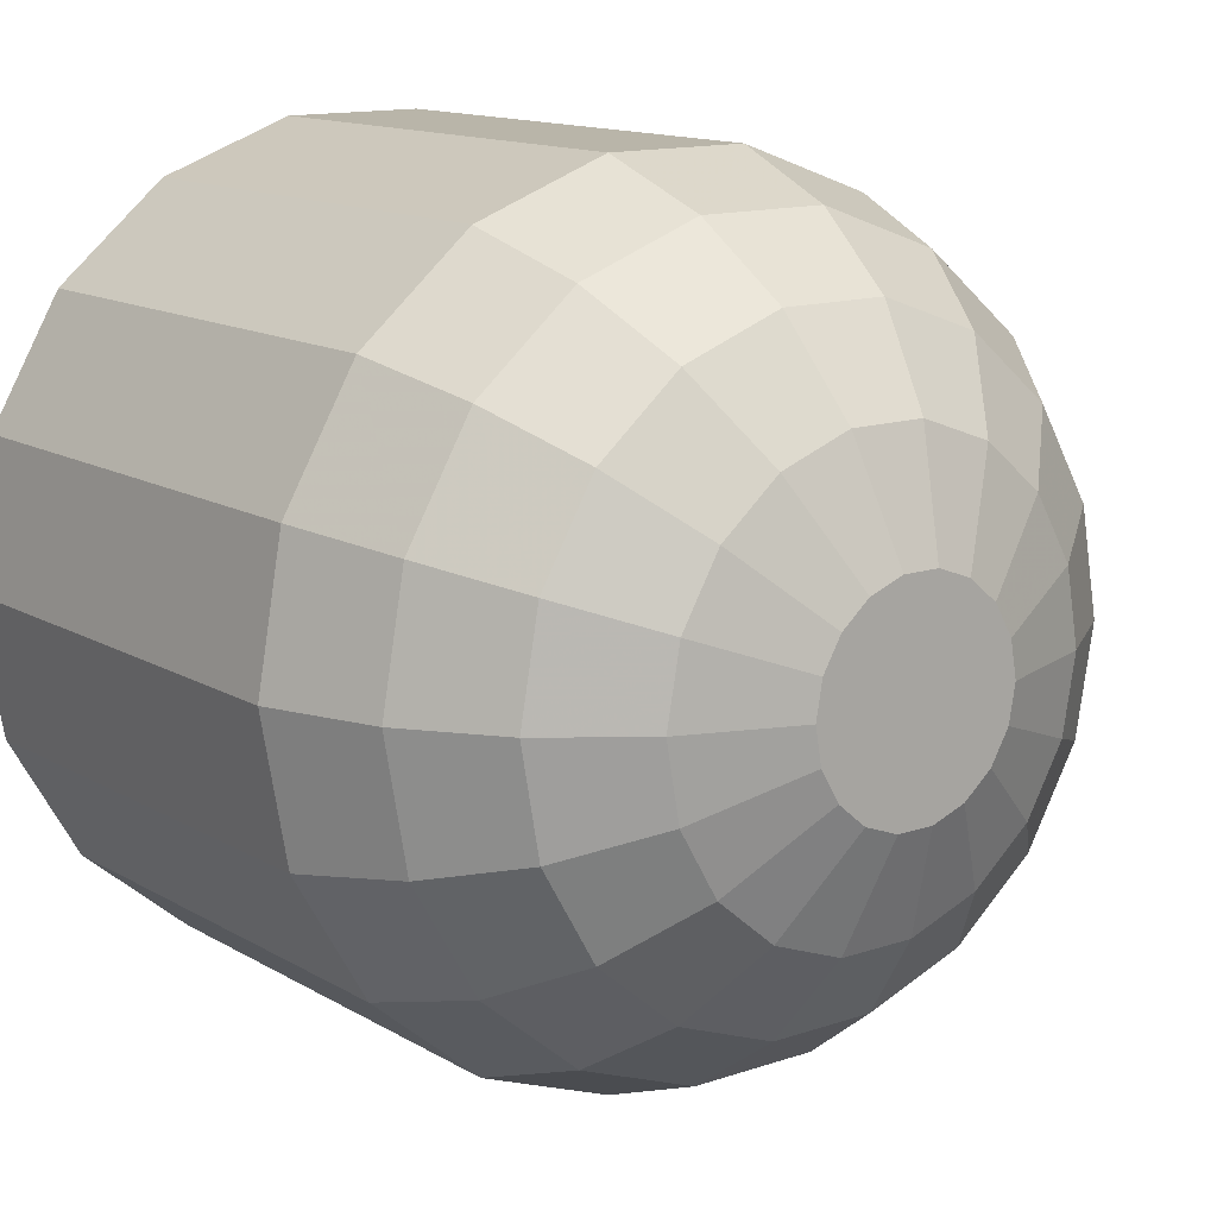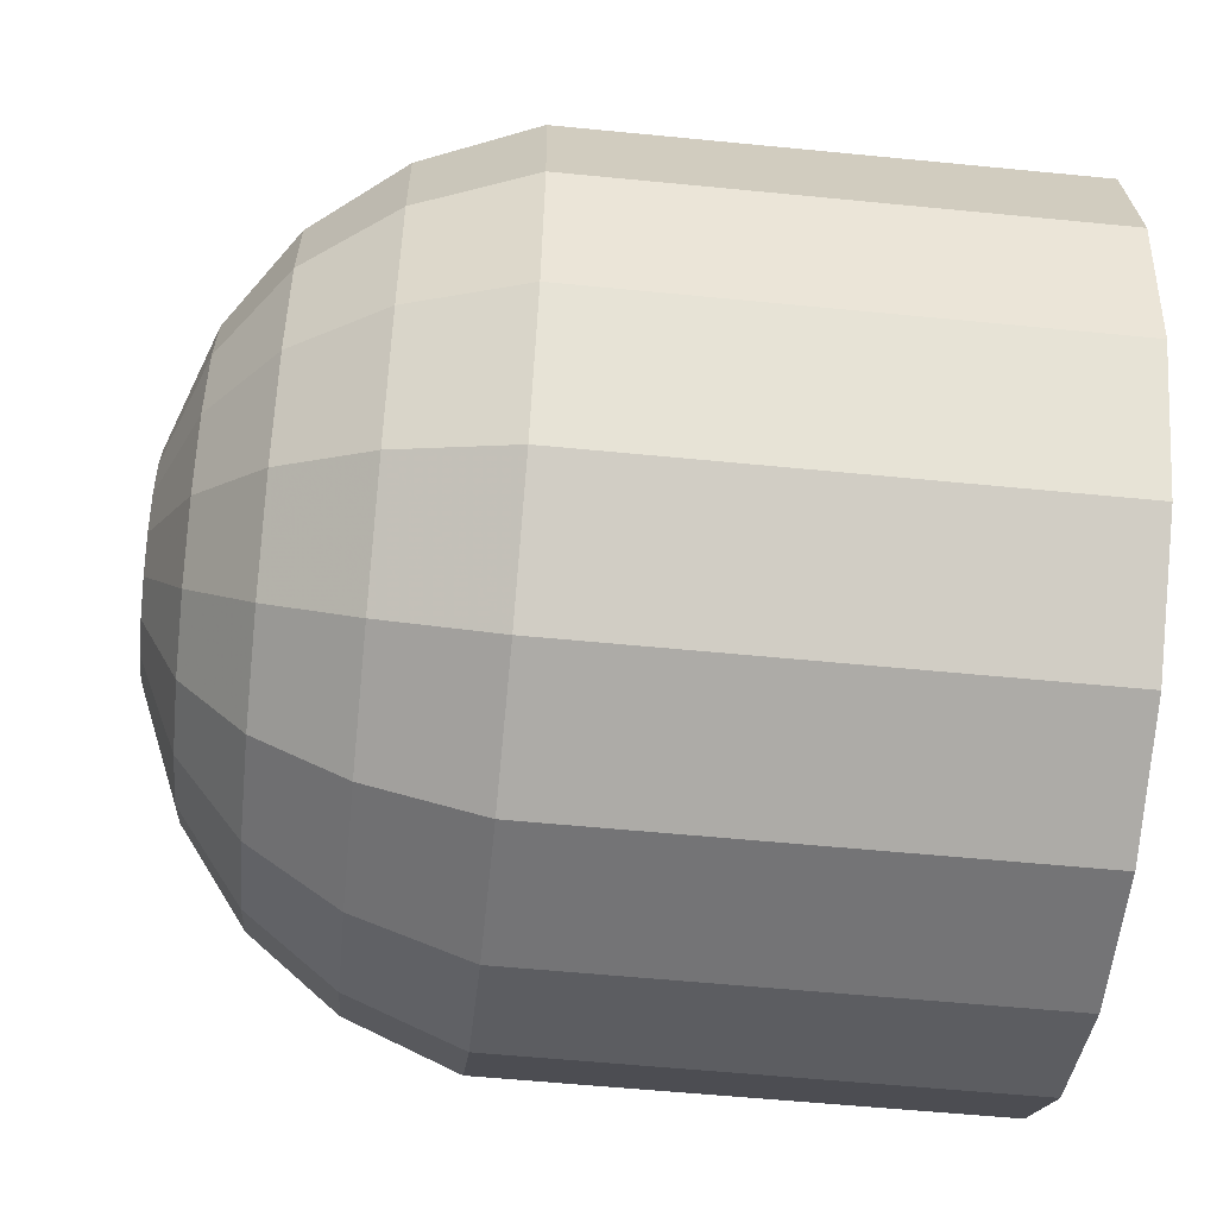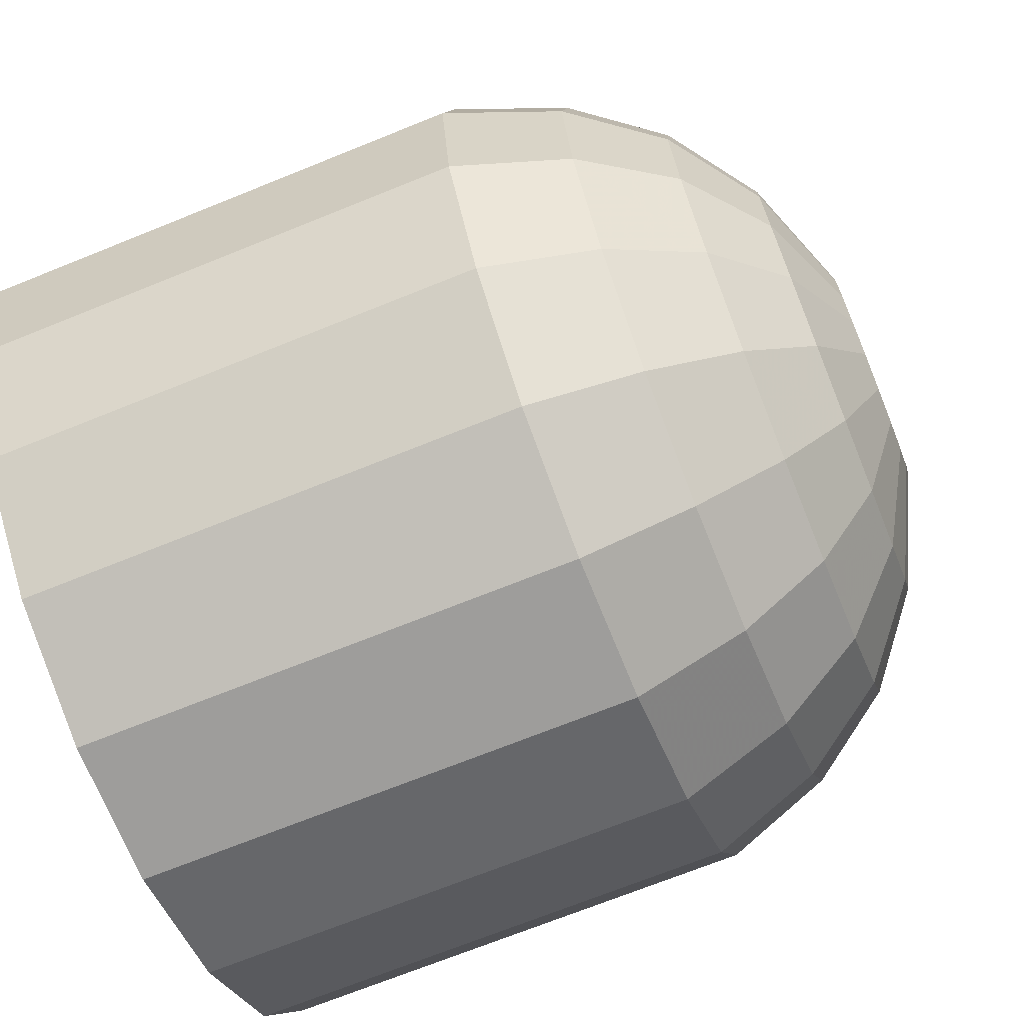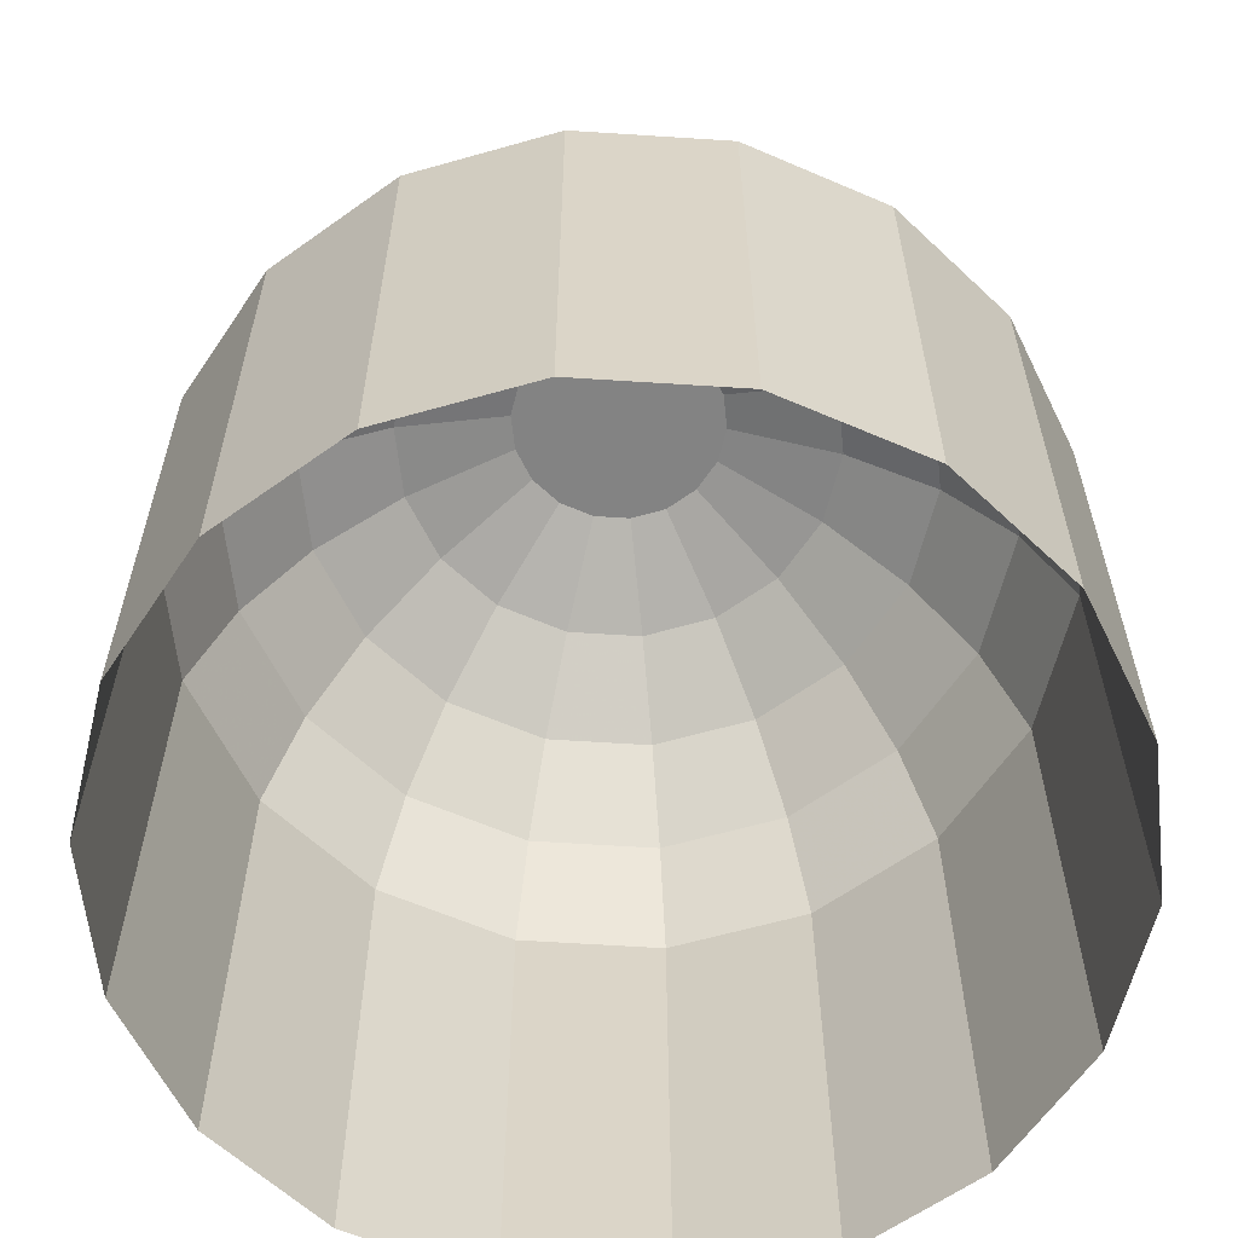
<metadata>
{"format":"obj","ext":"obj","renderer":"f3d","projection":"perspective","resolution":1024,"background":"white","views":[{"elev":13.4,"azim":-37.5,"up":"+Y"},{"elev":-56.3,"azim":84.1,"up":"+Y"},{"elev":-70.4,"azim":-68.0,"up":"+Y"},{"elev":-61.0,"azim":96.2,"up":"+Z"}]}
</metadata>
<code>
v 1.093 0.9738 3.062
v 1.097 0.9738 3.062
v 1.101 0.9751 3.062
v 1.103 0.9774 3.062
v 1.105 0.9806 3.062
v 1.106 0.9842 3.062
v 1.105 0.9877 3.062
v 1.103 0.9909 3.062
v 1.101 0.9932 3.062
v 1.097 0.9945 3.062
v 1.093 0.9945 3.062
v 1.09 0.9932 3.062
v 1.087 0.9909 3.062
v 1.085 0.9877 3.062
v 1.085 0.9842 3.062
v 1.085 0.9806 3.062
v 1.087 0.9774 3.062
v 1.09 0.9751 3.062
v 1.134 0.9982 2.998
v 1.136 0.9842 2.998
v 1.136 0.9842 2.983
v 1.134 0.9982 2.983
v 1.127 1.01 2.998
v 1.134 0.9982 2.998
v 1.134 0.9982 2.983
v 1.127 1.01 2.983
v 1.116 1.02 2.998
v 1.127 1.01 2.998
v 1.127 1.01 2.983
v 1.116 1.02 2.983
v 1.102 1.024 2.998
v 1.116 1.02 2.998
v 1.116 1.02 2.983
v 1.102 1.024 2.983
v 1.088 1.024 2.998
v 1.102 1.024 2.998
v 1.102 1.024 2.983
v 1.088 1.024 2.983
v 1.075 1.02 2.998
v 1.088 1.024 2.998
v 1.088 1.024 2.983
v 1.075 1.02 2.983
v 1.064 1.01 2.998
v 1.075 1.02 2.998
v 1.075 1.02 2.983
v 1.064 1.01 2.983
v 1.057 0.9982 2.998
v 1.064 1.01 2.998
v 1.064 1.01 2.983
v 1.057 0.9982 2.983
v 1.054 0.9842 2.998
v 1.057 0.9982 2.998
v 1.057 0.9982 2.983
v 1.054 0.9842 2.983
v 1.057 0.9702 2.998
v 1.054 0.9842 2.998
v 1.054 0.9842 2.983
v 1.057 0.9702 2.983
v 1.064 0.9578 2.998
v 1.057 0.9702 2.998
v 1.057 0.9702 2.983
v 1.064 0.9578 2.983
v 1.075 0.9487 2.998
v 1.064 0.9578 2.998
v 1.064 0.9578 2.983
v 1.075 0.9487 2.983
v 1.088 0.9438 2.998
v 1.075 0.9487 2.998
v 1.075 0.9487 2.983
v 1.088 0.9438 2.983
v 1.102 0.9438 2.998
v 1.088 0.9438 2.998
v 1.088 0.9438 2.983
v 1.102 0.9438 2.983
v 1.116 0.9487 2.998
v 1.102 0.9438 2.998
v 1.102 0.9438 2.983
v 1.116 0.9487 2.983
v 1.127 0.9578 2.998
v 1.116 0.9487 2.998
v 1.116 0.9487 2.983
v 1.127 0.9578 2.983
v 1.134 0.9702 2.998
v 1.127 0.9578 2.998
v 1.127 0.9578 2.983
v 1.134 0.9702 2.983
v 1.136 0.9842 2.998
v 1.134 0.9702 2.998
v 1.134 0.9702 2.983
v 1.136 0.9842 2.983
v 1.136 0.9842 3.032
v 1.136 0.9842 2.998
v 1.134 0.9982 2.998
v 1.134 0.9982 3.032
v 1.134 0.9982 3.032
v 1.134 0.9982 2.998
v 1.127 1.01 2.998
v 1.127 1.01 3.032
v 1.127 1.01 3.032
v 1.127 1.01 2.998
v 1.116 1.02 2.998
v 1.116 1.02 3.032
v 1.116 1.02 3.032
v 1.116 1.02 2.998
v 1.102 1.024 2.998
v 1.102 1.024 3.032
v 1.102 1.024 3.032
v 1.102 1.024 2.998
v 1.088 1.024 2.998
v 1.088 1.024 3.032
v 1.088 1.024 3.032
v 1.088 1.024 2.998
v 1.075 1.02 2.998
v 1.075 1.02 3.032
v 1.075 1.02 3.032
v 1.075 1.02 2.998
v 1.064 1.01 2.998
v 1.064 1.01 3.032
v 1.064 1.01 3.032
v 1.064 1.01 2.998
v 1.057 0.9982 2.998
v 1.057 0.9982 3.032
v 1.057 0.9982 3.032
v 1.057 0.9982 2.998
v 1.054 0.9842 2.998
v 1.054 0.9842 3.032
v 1.054 0.9842 3.032
v 1.054 0.9842 2.998
v 1.057 0.9702 2.998
v 1.057 0.9702 3.032
v 1.057 0.9702 3.032
v 1.057 0.9702 2.998
v 1.064 0.9578 2.998
v 1.064 0.9578 3.032
v 1.064 0.9578 3.032
v 1.064 0.9578 2.998
v 1.075 0.9487 2.998
v 1.075 0.9487 3.032
v 1.075 0.9487 3.032
v 1.075 0.9487 2.998
v 1.088 0.9438 2.998
v 1.088 0.9438 3.032
v 1.088 0.9438 3.032
v 1.088 0.9438 2.998
v 1.102 0.9438 2.998
v 1.102 0.9438 3.032
v 1.102 0.9438 3.032
v 1.102 0.9438 2.998
v 1.116 0.9487 2.998
v 1.116 0.9487 3.032
v 1.116 0.9487 3.032
v 1.116 0.9487 2.998
v 1.127 0.9578 2.998
v 1.127 0.9578 3.032
v 1.127 0.9578 3.032
v 1.127 0.9578 2.998
v 1.134 0.9702 2.998
v 1.134 0.9702 3.032
v 1.134 0.9702 3.032
v 1.134 0.9702 2.998
v 1.136 0.9842 2.998
v 1.136 0.9842 3.032
v 1.115 0.9768 3.058
v 1.117 0.9842 3.058
v 1.106 0.9842 3.062
v 1.105 0.9806 3.062
v 1.124 0.9738 3.051
v 1.126 0.9842 3.051
v 1.117 0.9842 3.058
v 1.115 0.9768 3.058
v 1.117 0.9842 3.058
v 1.115 0.9915 3.058
v 1.105 0.9877 3.062
v 1.106 0.9842 3.062
v 1.126 0.9842 3.051
v 1.124 0.9945 3.051
v 1.115 0.9915 3.058
v 1.117 0.9842 3.058
v 1.115 0.9915 3.058
v 1.112 0.998 3.058
v 1.103 0.9909 3.062
v 1.105 0.9877 3.062
v 1.124 0.9945 3.051
v 1.118 1.004 3.051
v 1.112 0.998 3.058
v 1.115 0.9915 3.058
v 1.112 0.998 3.058
v 1.106 1.003 3.058
v 1.101 0.9932 3.062
v 1.103 0.9909 3.062
v 1.118 1.004 3.051
v 1.11 1.01 3.051
v 1.106 1.003 3.058
v 1.112 0.998 3.058
v 1.106 1.003 3.058
v 1.099 1.005 3.058
v 1.097 0.9945 3.062
v 1.101 0.9932 3.062
v 1.11 1.01 3.051
v 1.101 1.014 3.051
v 1.099 1.005 3.058
v 1.106 1.003 3.058
v 1.099 1.005 3.058
v 1.092 1.005 3.058
v 1.093 0.9945 3.062
v 1.097 0.9945 3.062
v 1.101 1.014 3.051
v 1.09 1.014 3.051
v 1.092 1.005 3.058
v 1.099 1.005 3.058
v 1.092 1.005 3.058
v 1.085 1.003 3.058
v 1.09 0.9932 3.062
v 1.093 0.9945 3.062
v 1.09 1.014 3.051
v 1.08 1.01 3.051
v 1.085 1.003 3.058
v 1.092 1.005 3.058
v 1.085 1.003 3.058
v 1.079 0.998 3.058
v 1.087 0.9909 3.062
v 1.09 0.9932 3.062
v 1.08 1.01 3.051
v 1.072 1.004 3.051
v 1.079 0.998 3.058
v 1.085 1.003 3.058
v 1.079 0.998 3.058
v 1.075 0.9915 3.058
v 1.085 0.9877 3.062
v 1.087 0.9909 3.062
v 1.072 1.004 3.051
v 1.067 0.9945 3.051
v 1.075 0.9915 3.058
v 1.079 0.998 3.058
v 1.075 0.9915 3.058
v 1.074 0.9842 3.058
v 1.085 0.9842 3.062
v 1.085 0.9877 3.062
v 1.067 0.9945 3.051
v 1.065 0.9842 3.051
v 1.074 0.9842 3.058
v 1.075 0.9915 3.058
v 1.074 0.9842 3.058
v 1.075 0.9768 3.058
v 1.085 0.9806 3.062
v 1.085 0.9842 3.062
v 1.065 0.9842 3.051
v 1.067 0.9738 3.051
v 1.075 0.9768 3.058
v 1.074 0.9842 3.058
v 1.075 0.9768 3.058
v 1.079 0.9703 3.058
v 1.087 0.9774 3.062
v 1.085 0.9806 3.062
v 1.067 0.9738 3.051
v 1.072 0.9647 3.051
v 1.079 0.9703 3.058
v 1.075 0.9768 3.058
v 1.079 0.9703 3.058
v 1.085 0.9655 3.058
v 1.09 0.9751 3.062
v 1.087 0.9774 3.062
v 1.072 0.9647 3.051
v 1.08 0.9579 3.051
v 1.085 0.9655 3.058
v 1.079 0.9703 3.058
v 1.085 0.9655 3.058
v 1.092 0.963 3.058
v 1.093 0.9738 3.062
v 1.09 0.9751 3.062
v 1.08 0.9579 3.051
v 1.09 0.9543 3.051
v 1.092 0.963 3.058
v 1.085 0.9655 3.058
v 1.092 0.963 3.058
v 1.099 0.963 3.058
v 1.097 0.9738 3.062
v 1.093 0.9738 3.062
v 1.09 0.9543 3.051
v 1.101 0.9543 3.051
v 1.099 0.963 3.058
v 1.092 0.963 3.058
v 1.099 0.963 3.058
v 1.106 0.9655 3.058
v 1.101 0.9751 3.062
v 1.097 0.9738 3.062
v 1.101 0.9543 3.051
v 1.11 0.9579 3.051
v 1.106 0.9655 3.058
v 1.099 0.963 3.058
v 1.106 0.9655 3.058
v 1.112 0.9703 3.058
v 1.103 0.9774 3.062
v 1.101 0.9751 3.062
v 1.11 0.9579 3.051
v 1.118 0.9647 3.051
v 1.112 0.9703 3.058
v 1.106 0.9655 3.058
v 1.112 0.9703 3.058
v 1.115 0.9768 3.058
v 1.105 0.9806 3.062
v 1.103 0.9774 3.062
v 1.118 0.9647 3.051
v 1.124 0.9738 3.051
v 1.115 0.9768 3.058
v 1.112 0.9703 3.058
v 1.13 0.9967 3.043
v 1.132 0.9842 3.043
v 1.136 0.9842 3.032
v 1.134 0.9982 3.032
v 1.124 0.9945 3.051
v 1.126 0.9842 3.051
v 1.132 0.9842 3.043
v 1.13 0.9967 3.043
v 1.123 1.008 3.043
v 1.13 0.9967 3.043
v 1.134 0.9982 3.032
v 1.127 1.01 3.032
v 1.118 1.004 3.051
v 1.124 0.9945 3.051
v 1.13 0.9967 3.043
v 1.123 1.008 3.043
v 1.114 1.016 3.043
v 1.123 1.008 3.043
v 1.127 1.01 3.032
v 1.116 1.02 3.032
v 1.11 1.01 3.051
v 1.118 1.004 3.051
v 1.123 1.008 3.043
v 1.114 1.016 3.043
v 1.102 1.02 3.043
v 1.114 1.016 3.043
v 1.116 1.02 3.032
v 1.102 1.024 3.032
v 1.101 1.014 3.051
v 1.11 1.01 3.051
v 1.114 1.016 3.043
v 1.102 1.02 3.043
v 1.089 1.02 3.043
v 1.102 1.02 3.043
v 1.102 1.024 3.032
v 1.088 1.024 3.032
v 1.09 1.014 3.051
v 1.101 1.014 3.051
v 1.102 1.02 3.043
v 1.089 1.02 3.043
v 1.077 1.016 3.043
v 1.089 1.02 3.043
v 1.088 1.024 3.032
v 1.075 1.02 3.032
v 1.08 1.01 3.051
v 1.09 1.014 3.051
v 1.089 1.02 3.043
v 1.077 1.016 3.043
v 1.067 1.008 3.043
v 1.077 1.016 3.043
v 1.075 1.02 3.032
v 1.064 1.01 3.032
v 1.072 1.004 3.051
v 1.08 1.01 3.051
v 1.077 1.016 3.043
v 1.067 1.008 3.043
v 1.061 0.9967 3.043
v 1.067 1.008 3.043
v 1.064 1.01 3.032
v 1.057 0.9982 3.032
v 1.067 0.9945 3.051
v 1.072 1.004 3.051
v 1.067 1.008 3.043
v 1.061 0.9967 3.043
v 1.059 0.9842 3.043
v 1.061 0.9967 3.043
v 1.057 0.9982 3.032
v 1.054 0.9842 3.032
v 1.065 0.9842 3.051
v 1.067 0.9945 3.051
v 1.061 0.9967 3.043
v 1.059 0.9842 3.043
v 1.061 0.9716 3.043
v 1.059 0.9842 3.043
v 1.054 0.9842 3.032
v 1.057 0.9702 3.032
v 1.067 0.9738 3.051
v 1.065 0.9842 3.051
v 1.059 0.9842 3.043
v 1.061 0.9716 3.043
v 1.067 0.9605 3.043
v 1.061 0.9716 3.043
v 1.057 0.9702 3.032
v 1.064 0.9578 3.032
v 1.072 0.9647 3.051
v 1.067 0.9738 3.051
v 1.061 0.9716 3.043
v 1.067 0.9605 3.043
v 1.077 0.9523 3.043
v 1.067 0.9605 3.043
v 1.064 0.9578 3.032
v 1.075 0.9487 3.032
v 1.08 0.9579 3.051
v 1.072 0.9647 3.051
v 1.067 0.9605 3.043
v 1.077 0.9523 3.043
v 1.089 0.948 3.043
v 1.077 0.9523 3.043
v 1.075 0.9487 3.032
v 1.088 0.9438 3.032
v 1.09 0.9543 3.051
v 1.08 0.9579 3.051
v 1.077 0.9523 3.043
v 1.089 0.948 3.043
v 1.102 0.948 3.043
v 1.089 0.948 3.043
v 1.088 0.9438 3.032
v 1.102 0.9438 3.032
v 1.101 0.9543 3.051
v 1.09 0.9543 3.051
v 1.089 0.948 3.043
v 1.102 0.948 3.043
v 1.114 0.9523 3.043
v 1.102 0.948 3.043
v 1.102 0.9438 3.032
v 1.116 0.9487 3.032
v 1.11 0.9579 3.051
v 1.101 0.9543 3.051
v 1.102 0.948 3.043
v 1.114 0.9523 3.043
v 1.123 0.9605 3.043
v 1.114 0.9523 3.043
v 1.116 0.9487 3.032
v 1.127 0.9578 3.032
v 1.118 0.9647 3.051
v 1.11 0.9579 3.051
v 1.114 0.9523 3.043
v 1.123 0.9605 3.043
v 1.13 0.9716 3.043
v 1.123 0.9605 3.043
v 1.127 0.9578 3.032
v 1.134 0.9702 3.032
v 1.124 0.9738 3.051
v 1.118 0.9647 3.051
v 1.123 0.9605 3.043
v 1.13 0.9716 3.043
v 1.132 0.9842 3.043
v 1.13 0.9716 3.043
v 1.134 0.9702 3.032
v 1.136 0.9842 3.032
v 1.126 0.9842 3.051
v 1.124 0.9738 3.051
v 1.13 0.9716 3.043
v 1.132 0.9842 3.043
f 1 2 3
f 3 4 5
f 5 6 7
f 3 5 7
f 7 8 9
f 9 10 11
f 7 9 11
f 3 7 11
f 1 3 11
f 11 12 13
f 13 14 15
f 11 13 15
f 15 16 17
f 11 15 17
f 1 11 17
f 1 17 18
f 19 20 21
f 21 22 19
f 23 24 25
f 25 26 23
f 27 28 29
f 29 30 27
f 31 32 33
f 33 34 31
f 35 36 37
f 37 38 35
f 39 40 41
f 41 42 39
f 43 44 45
f 45 46 43
f 47 48 49
f 49 50 47
f 51 52 53
f 53 54 51
f 55 56 57
f 57 58 55
f 59 60 61
f 61 62 59
f 63 64 65
f 65 66 63
f 67 68 69
f 69 70 67
f 71 72 73
f 73 74 71
f 75 76 77
f 77 78 75
f 79 80 81
f 81 82 79
f 83 84 85
f 85 86 83
f 87 88 89
f 89 90 87
f 91 92 93
f 93 94 91
f 95 96 97
f 97 98 95
f 99 100 101
f 101 102 99
f 103 104 105
f 105 106 103
f 107 108 109
f 109 110 107
f 111 112 113
f 113 114 111
f 115 116 117
f 117 118 115
f 119 120 121
f 121 122 119
f 123 124 125
f 125 126 123
f 127 128 129
f 129 130 127
f 131 132 133
f 133 134 131
f 135 136 137
f 137 138 135
f 139 140 141
f 141 142 139
f 143 144 145
f 145 146 143
f 147 148 149
f 149 150 147
f 151 152 153
f 153 154 151
f 155 156 157
f 157 158 155
f 159 160 161
f 161 162 159
f 163 164 165
f 165 166 163
f 167 168 169
f 169 170 167
f 171 172 173
f 173 174 171
f 175 176 177
f 177 178 175
f 179 180 181
f 181 182 179
f 183 184 185
f 185 186 183
f 187 188 189
f 189 190 187
f 191 192 193
f 193 194 191
f 195 196 197
f 197 198 195
f 199 200 201
f 201 202 199
f 203 204 205
f 205 206 203
f 207 208 209
f 209 210 207
f 211 212 213
f 213 214 211
f 215 216 217
f 217 218 215
f 219 220 221
f 221 222 219
f 223 224 225
f 225 226 223
f 227 228 229
f 229 230 227
f 231 232 233
f 233 234 231
f 235 236 237
f 237 238 235
f 239 240 241
f 241 242 239
f 243 244 245
f 245 246 243
f 247 248 249
f 249 250 247
f 251 252 253
f 253 254 251
f 255 256 257
f 257 258 255
f 259 260 261
f 261 262 259
f 263 264 265
f 265 266 263
f 267 268 269
f 269 270 267
f 271 272 273
f 273 274 271
f 275 276 277
f 277 278 275
f 279 280 281
f 281 282 279
f 283 284 285
f 285 286 283
f 287 288 289
f 289 290 287
f 291 292 293
f 293 294 291
f 295 296 297
f 297 298 295
f 299 300 301
f 301 302 299
f 303 304 305
f 305 306 303
f 307 308 309
f 309 310 307
f 311 312 313
f 313 314 311
f 315 316 317
f 317 318 315
f 319 320 321
f 321 322 319
f 323 324 325
f 325 326 323
f 327 328 329
f 329 330 327
f 331 332 333
f 333 334 331
f 335 336 337
f 337 338 335
f 339 340 341
f 341 342 339
f 343 344 345
f 345 346 343
f 347 348 349
f 349 350 347
f 351 352 353
f 353 354 351
f 355 356 357
f 357 358 355
f 359 360 361
f 361 362 359
f 363 364 365
f 365 366 363
f 367 368 369
f 369 370 367
f 371 372 373
f 373 374 371
f 375 376 377
f 377 378 375
f 379 380 381
f 381 382 379
f 383 384 385
f 385 386 383
f 387 388 389
f 389 390 387
f 391 392 393
f 393 394 391
f 395 396 397
f 397 398 395
f 399 400 401
f 401 402 399
f 403 404 405
f 405 406 403
f 407 408 409
f 409 410 407
f 411 412 413
f 413 414 411
f 415 416 417
f 417 418 415
f 419 420 421
f 421 422 419
f 423 424 425
f 425 426 423
f 427 428 429
f 429 430 427
f 431 432 433
f 433 434 431
f 435 436 437
f 437 438 435
f 439 440 441
f 441 442 439
f 443 444 445
f 445 446 443
f 447 448 449
f 449 450 447

</code>
